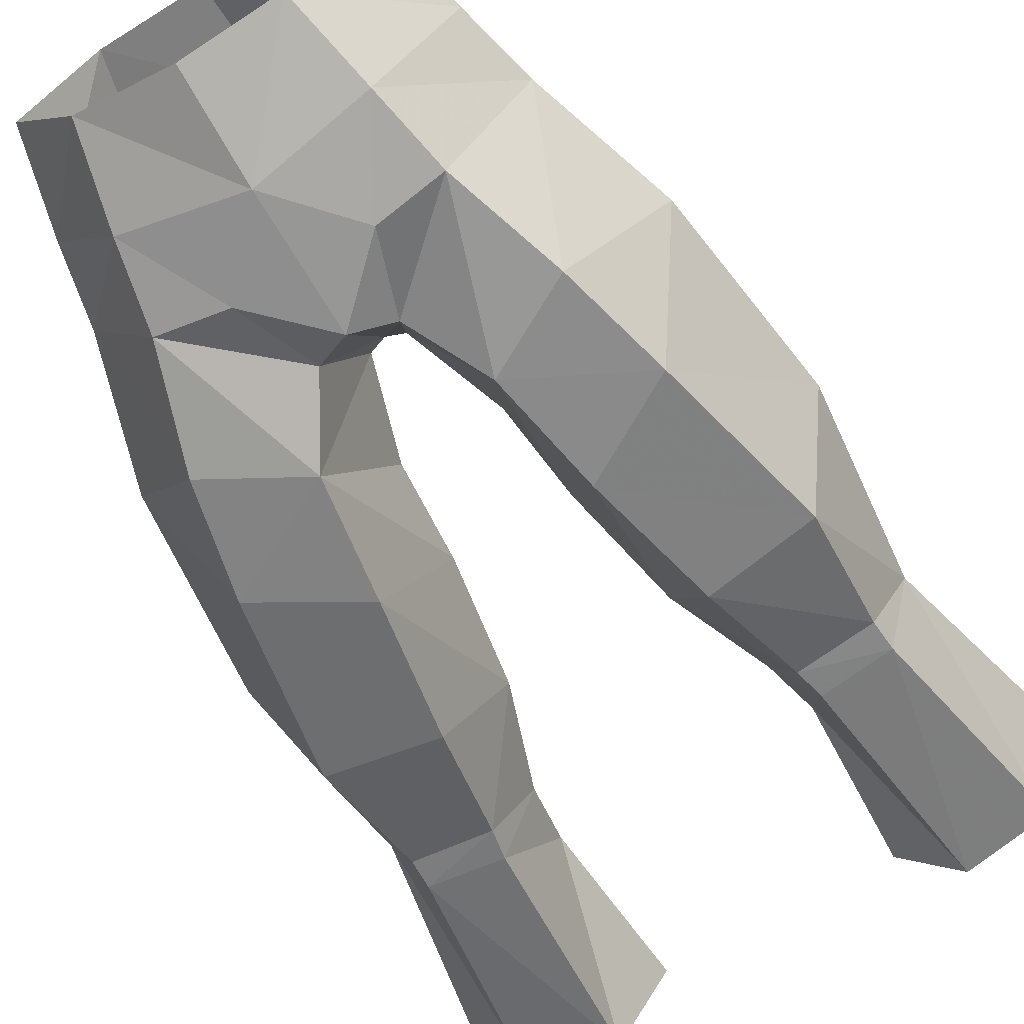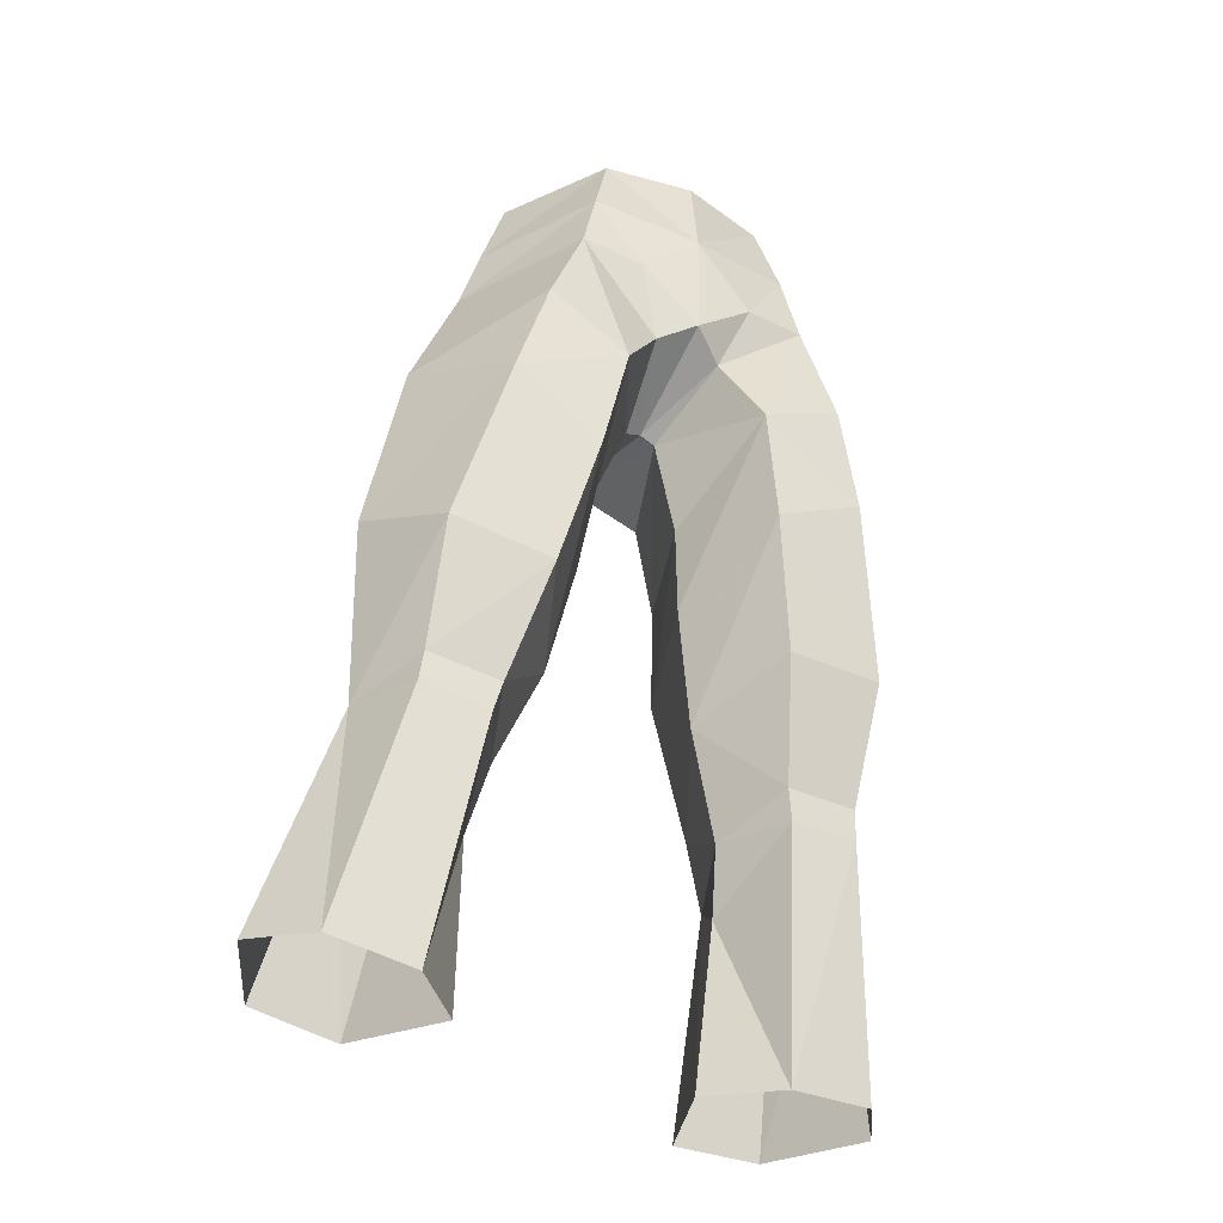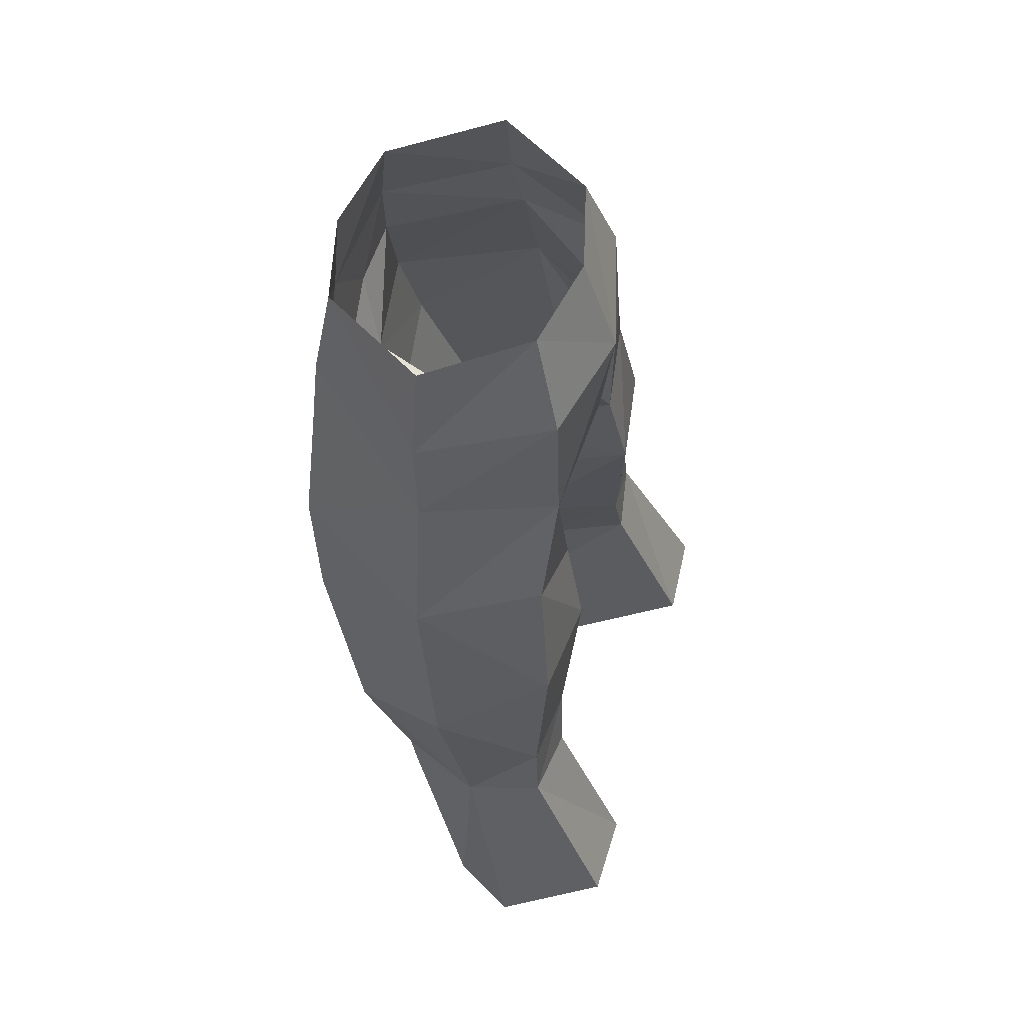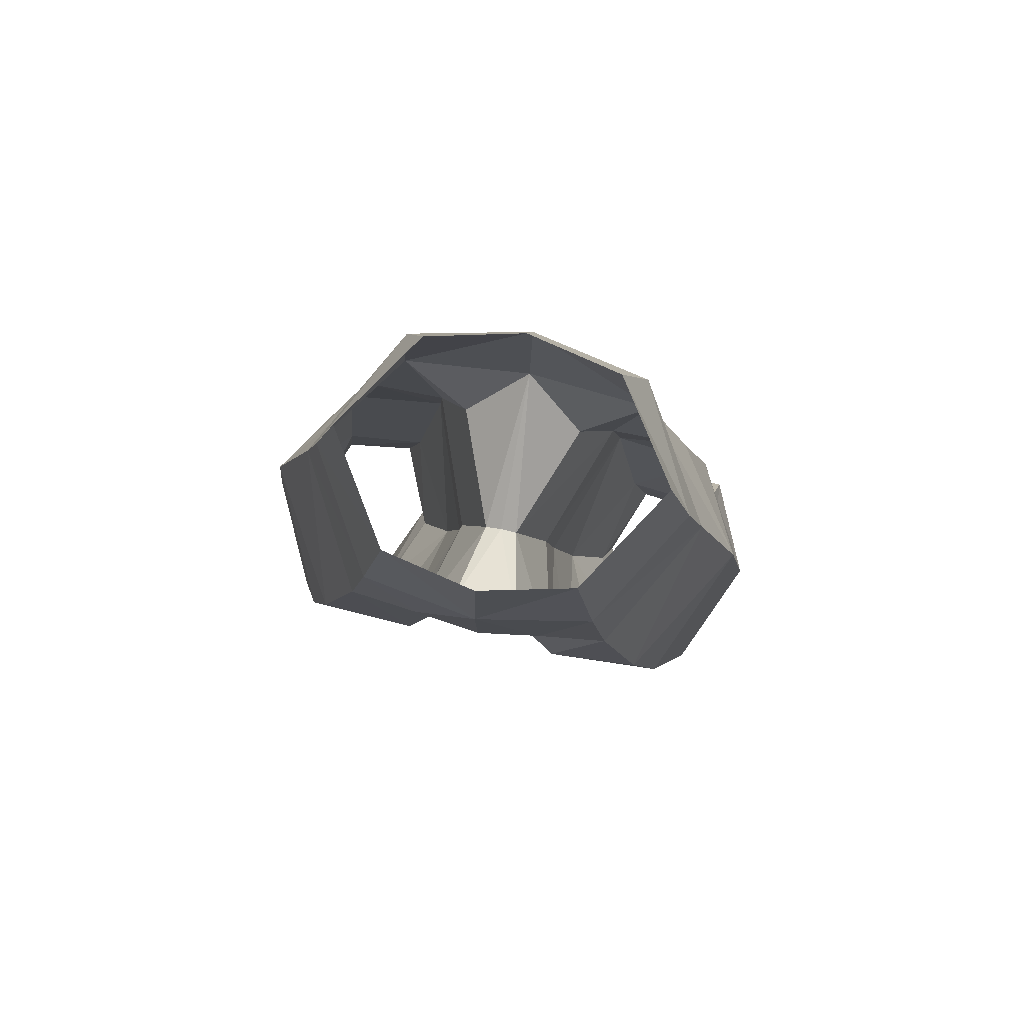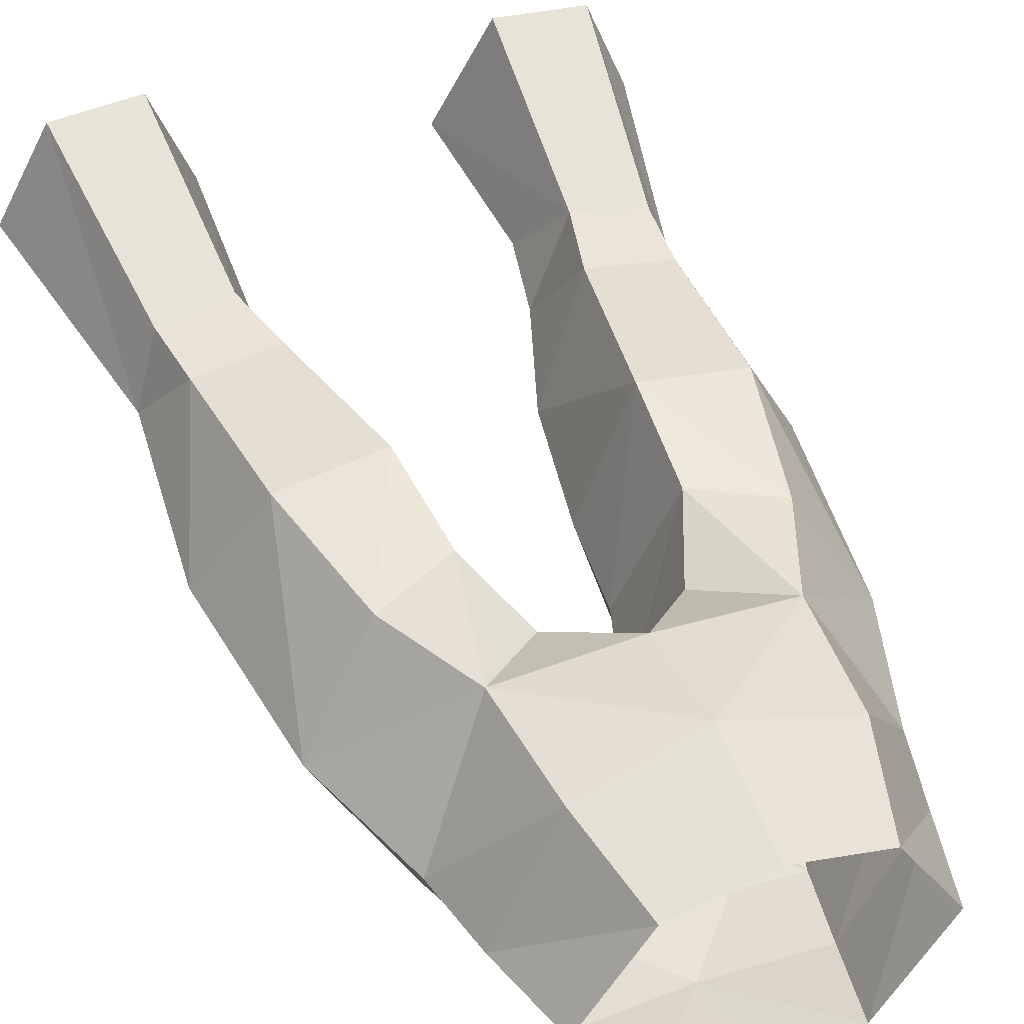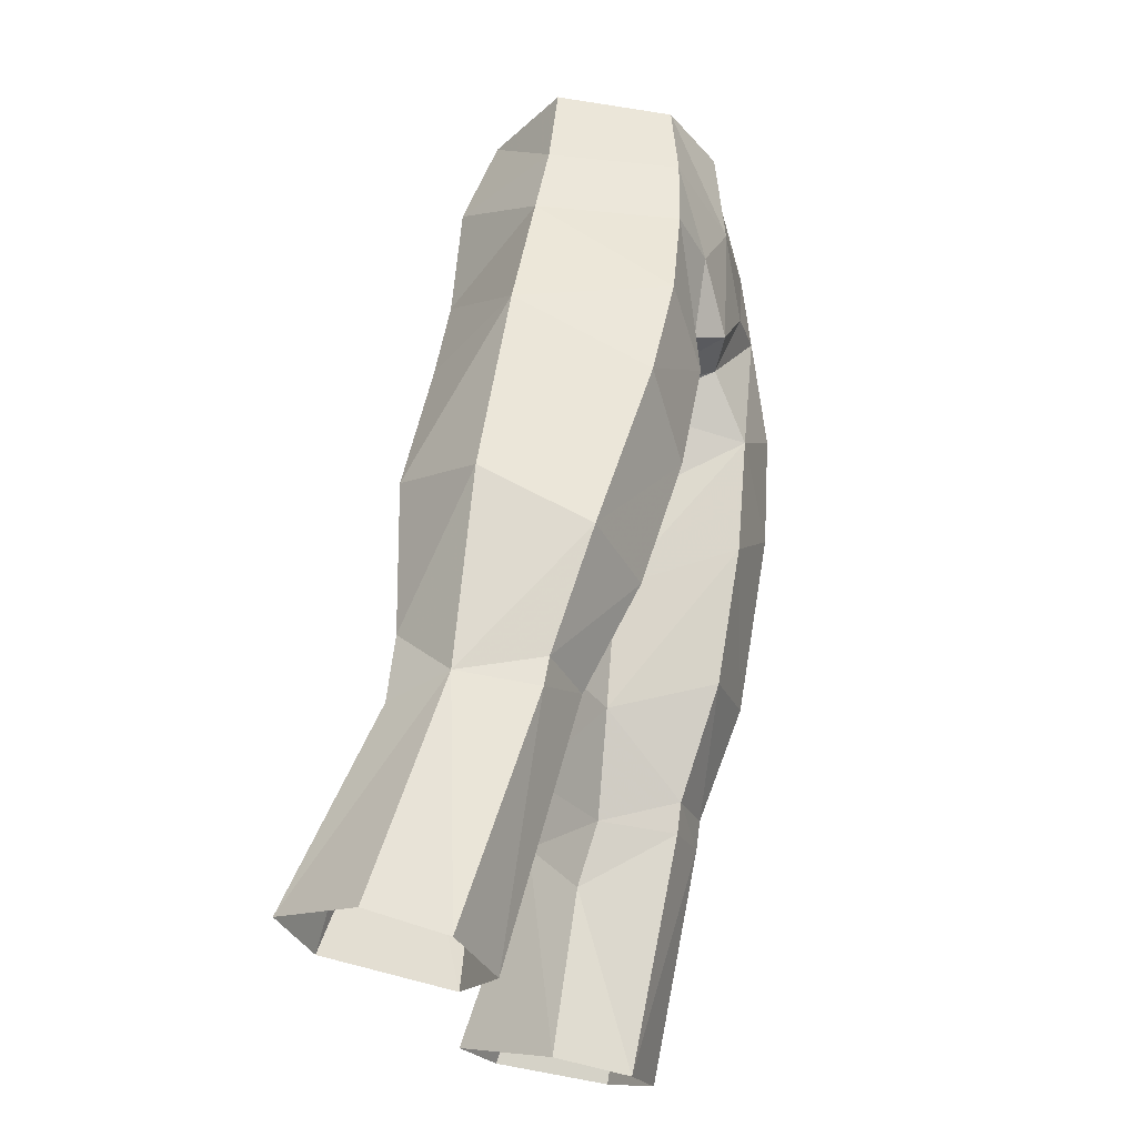
<metadata>
{"format":"obj","ext":"obj","renderer":"f3d","projection":"perspective","resolution":1024,"background":"white","views":[{"elev":-68.5,"azim":30.2,"up":"+Y"},{"elev":-44.9,"azim":-28.9,"up":"+Z"},{"elev":59.7,"azim":105.0,"up":"+Z"},{"elev":78.5,"azim":11.2,"up":"+Z"},{"elev":41.0,"azim":-22.5,"up":"+Y"},{"elev":-27.7,"azim":-69.0,"up":"+Z"}]}
</metadata>
<code>
g archer_trousers_male_99540
v 3.261 -4.441 56.37
v 3.99 -4.938 53.09
v 6.619 -0.5842 53.02
v 5.709 -0.5889 56.5
v 7.988 4.417 32.83
v 7.564 4.716 39.11
v 9.887 0.7498 37.8
v 9.166 1.792 30.56
v 3.818 5.174 38.96
v 1.968 0.01804 38.74
v 1.666 -0.4406 42.23
v 3.46 4.395 43.06
v 3.366 2.963 56.64
v 4.315 4.003 52.91
v 4.574 -5.108 50.21
v 7.276 -0.3013 50.22
v 2.768 0.7043 34.05
v 4.915 4.759 32.65
v 3.428 -4.563 40.21
v 4.407 -3.263 35.11
v 8.214 -2.971 35.63
v 6.864 -4.679 42.24
v 5.231 -1.36 30.83
v 7.956 -1.227 31.07
v 5.968 7.921 22.47
v 5.578 4.991 29.95
v 8.28 4.586 30.19
v 9.287 7.798 22.72
v 8.032 -1.038 29.94
v 5.456 -1.114 29.66
v 6.285 1.126 20.81
v 9.439 1.364 21.24
v 2.738 -5.175 44.48
v 1.666 -0.4406 42.23
v 1.968 0.01804 38.74
v -0.06433 -1.005 46
v 0.5323 -0.9918 45.77
v 1.228 -4.504 47.07
v -0.06433 -5.358 47.69
v 4.177 3.435 21.22
v 4.526 2.587 27.7
v -0.06433 -5.555 52.44
v -0.06433 -5.171 56.27
v 5.901 -5.222 46.24
v 8.942 -0.08964 45.15
v 6.359 4.078 44.35
v 0.5323 -0.9918 45.77
v 2.196 3.372 46.01
v 4.526 2.587 27.7
v 4.177 3.435 21.22
v 11.11 3.837 21.97
v -3.389 -4.441 56.37
v -5.837 -0.5889 56.5
v -6.748 -0.5842 53.02
v -4.119 -4.938 53.09
v -8.116 4.417 32.83
v -9.295 1.792 30.56
v -10.02 0.7498 37.8
v -7.693 4.716 39.11
v -3.947 5.174 38.96
v -3.589 4.395 43.06
v -1.795 -0.4406 42.23
v -2.097 0.01804 38.74
v -3.495 2.963 56.64
v -4.444 4.003 52.91
v -7.405 -0.3013 50.22
v -4.703 -5.108 50.21
v -2.897 0.7043 34.05
v -5.043 4.759 32.65
v -3.557 -4.563 40.21
v -6.993 -4.679 42.24
v -8.342 -2.971 35.63
v -4.536 -3.263 35.11
v -8.085 -1.227 31.07
v -5.359 -1.36 30.83
v -6.096 7.921 22.47
v -9.415 7.798 22.72
v -8.408 4.586 30.19
v -5.706 4.991 29.95
v -8.155 -1.052 29.98
v -9.567 1.364 21.24
v -6.414 1.126 20.81
v -5.579 -1.127 29.7
v -2.866 -5.175 44.48
v -2.097 0.01804 38.74
v -1.795 -0.4406 42.23
v -1.357 -4.504 47.07
v -0.661 -0.9918 45.77
v -4.654 2.587 27.7
v -4.306 3.435 21.22
v -6.03 -5.222 46.24
v -9.071 -0.08964 45.15
v -6.488 4.078 44.35
v -0.661 -0.9918 45.77
v -2.324 3.372 46.01
v -4.654 2.587 27.7
v -4.306 3.435 21.22
v -11.23 3.837 21.97
v 4.15 1.603 30.09
v 4.15 1.603 30.09
v -0.06434 4.623 48.44
v 4.68 4.233 48.32
v 2.202 -5.344 49.89
v -0.06433 -1.005 46
v 2.768 0.7043 34.05
v -0.06433 3.75 56.66
v -0.06433 5.061 52.52
v -4.279 1.603 30.09
v -4.279 1.603 30.09
v -4.809 4.233 48.32
v -2.331 -5.344 49.89
v -2.897 0.7043 34.05
f 1 2 3
f 1 3 4
f 5 6 7
f 5 7 8
f 9 10 11
f 9 11 12
f 13 4 3
f 13 3 14
f 2 15 16
f 2 16 3
f 17 10 9
f 17 9 18
f 19 20 21
f 19 21 22
f 20 23 24
f 20 24 21
f 25 26 27
f 25 27 28
f 29 30 31
f 29 31 32
f 33 34 35
f 33 35 19
f 18 5 27
f 18 27 26
f 6 5 18
f 6 18 9
f 36 37 38
f 36 38 39
f 26 25 40
f 26 40 41
f 42 2 1
f 42 1 43
f 44 45 16
f 44 16 15
f 23 30 29
f 23 29 24
f 33 19 22
f 33 22 44
f 46 6 9
f 46 9 12
f 47 48 12
f 47 12 11
f 49 50 31
f 49 31 30
f 8 29 32
f 8 32 51
f 8 51 28
f 8 28 27
f 52 53 54
f 52 54 55
f 56 57 58
f 56 58 59
f 60 61 62
f 60 62 63
f 64 65 54
f 64 54 53
f 55 54 66
f 55 66 67
f 68 69 60
f 68 60 63
f 70 71 72
f 70 72 73
f 73 72 74
f 73 74 75
f 76 77 78
f 76 78 79
f 80 81 82
f 80 82 83
f 84 70 85
f 84 85 86
f 69 79 78
f 69 78 56
f 59 60 69
f 59 69 56
f 36 39 87
f 36 87 88
f 79 89 90
f 79 90 76
f 42 43 52
f 42 52 55
f 91 67 66
f 91 66 92
f 75 74 80
f 75 80 83
f 84 91 71
f 84 71 70
f 93 61 60
f 93 60 59
f 94 62 61
f 94 61 95
f 96 83 82
f 96 82 97
f 57 98 81
f 57 81 80
f 57 78 77
f 57 77 98
f 49 30 99
f 5 8 27
f 18 100 17
f 48 101 102
f 6 46 45
f 102 12 48
f 42 39 103
f 3 16 14
f 2 42 103
f 38 103 39
f 101 47 104
f 33 44 15
f 45 22 7
f 7 6 45
f 2 103 15
f 14 16 102
f 99 23 105
f 21 24 8
f 26 100 18
f 41 100 26
f 7 21 8
f 19 35 105
f 19 105 20
f 7 22 21
f 102 16 45
f 106 13 107
f 38 15 103
f 38 37 33
f 38 33 15
f 14 102 107
f 99 30 23
f 24 29 8
f 23 20 105
f 44 22 45
f 102 101 107
f 13 14 107
f 46 102 45
f 102 46 12
f 33 37 34
f 101 48 47
f 96 108 83
f 56 78 57
f 69 68 109
f 95 110 101
f 59 92 93
f 110 95 61
f 42 111 39
f 54 65 66
f 55 111 42
f 87 39 111
f 101 104 94
f 84 67 91
f 92 58 71
f 58 92 59
f 55 67 111
f 65 110 66
f 108 112 75
f 72 57 74
f 79 69 109
f 89 79 109
f 58 57 72
f 70 112 85
f 70 73 112
f 58 72 71
f 110 92 66
f 106 107 64
f 87 111 67
f 87 84 88
f 87 67 84
f 65 107 110
f 108 75 83
f 74 57 80
f 75 112 73
f 91 92 71
f 110 107 101
f 64 107 65
f 93 92 110
f 110 61 93
f 84 86 88
f 101 94 95

</code>
